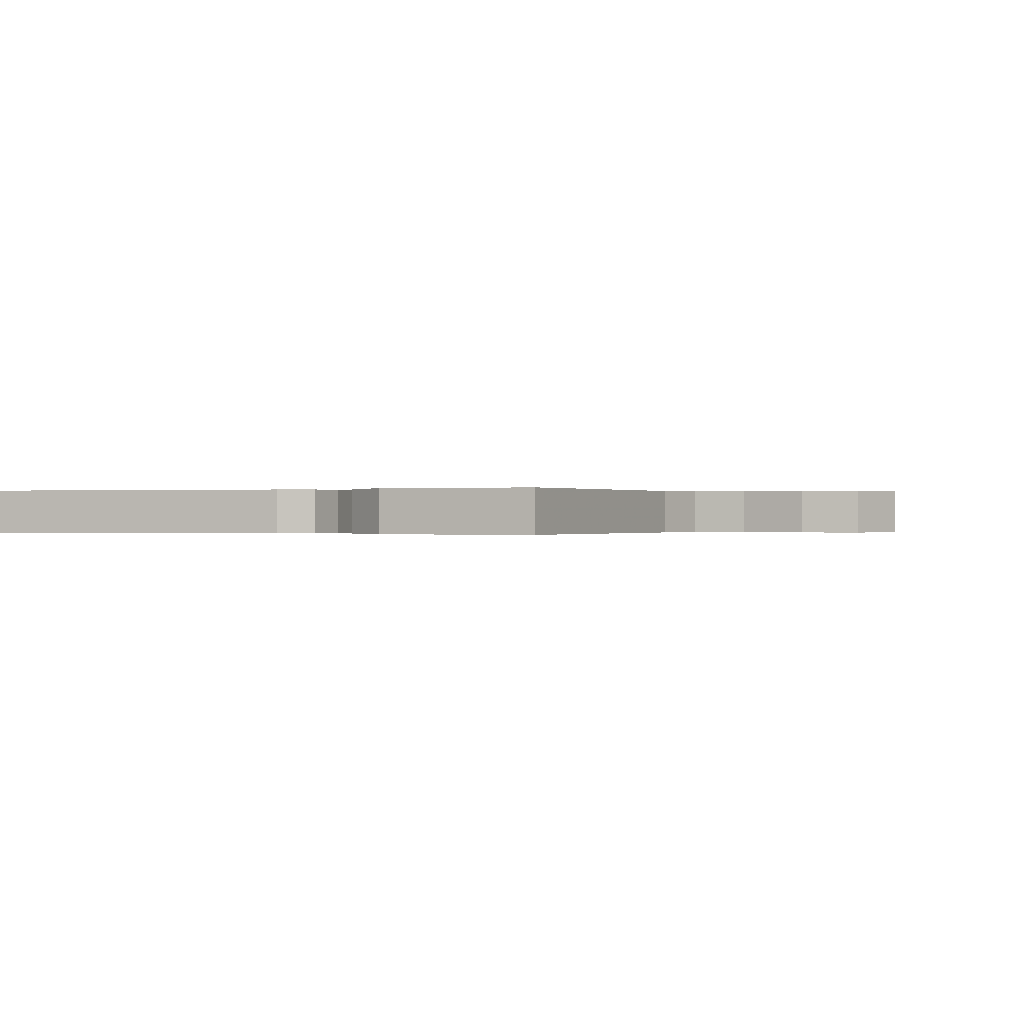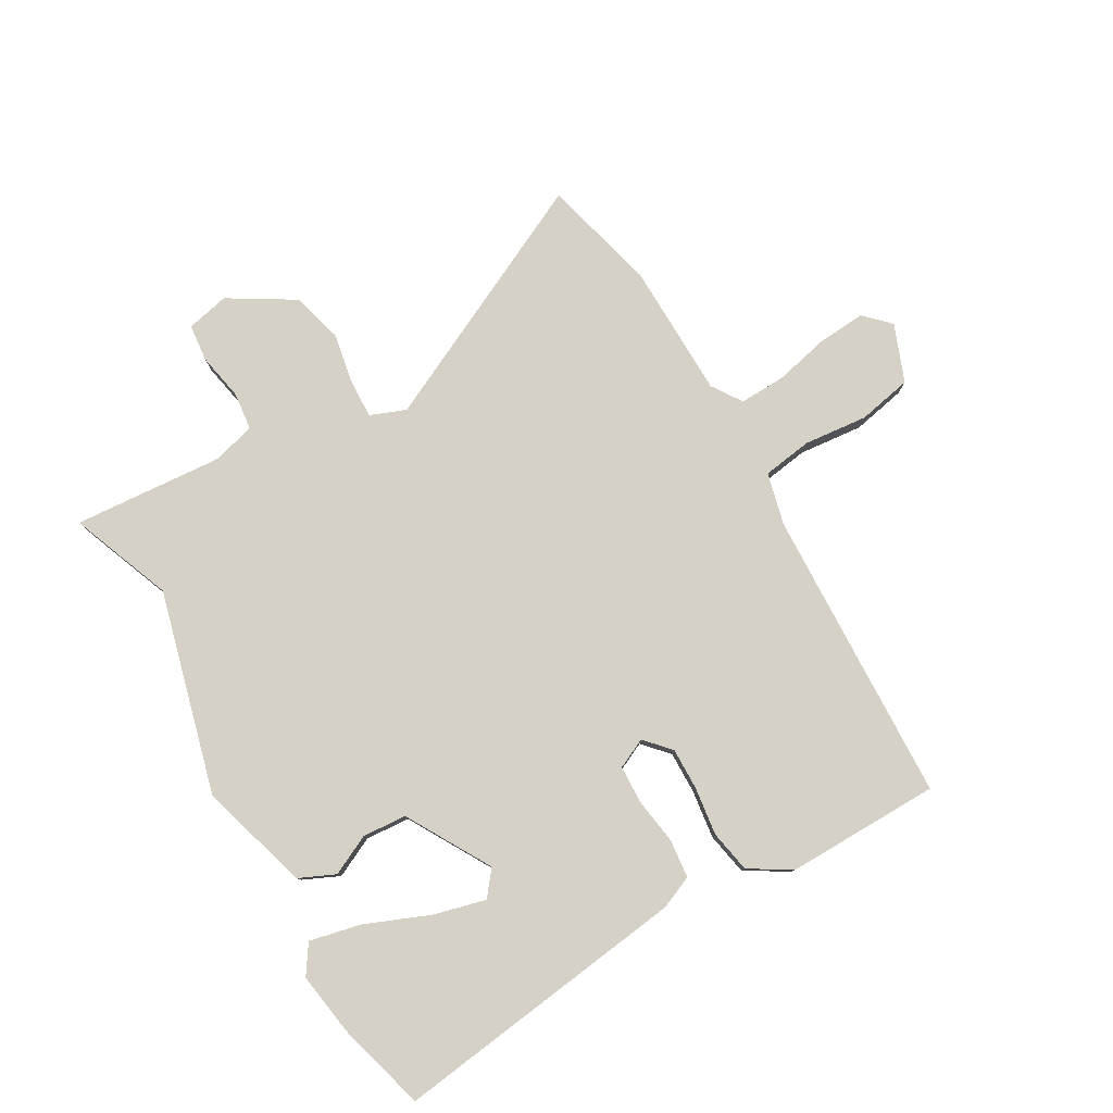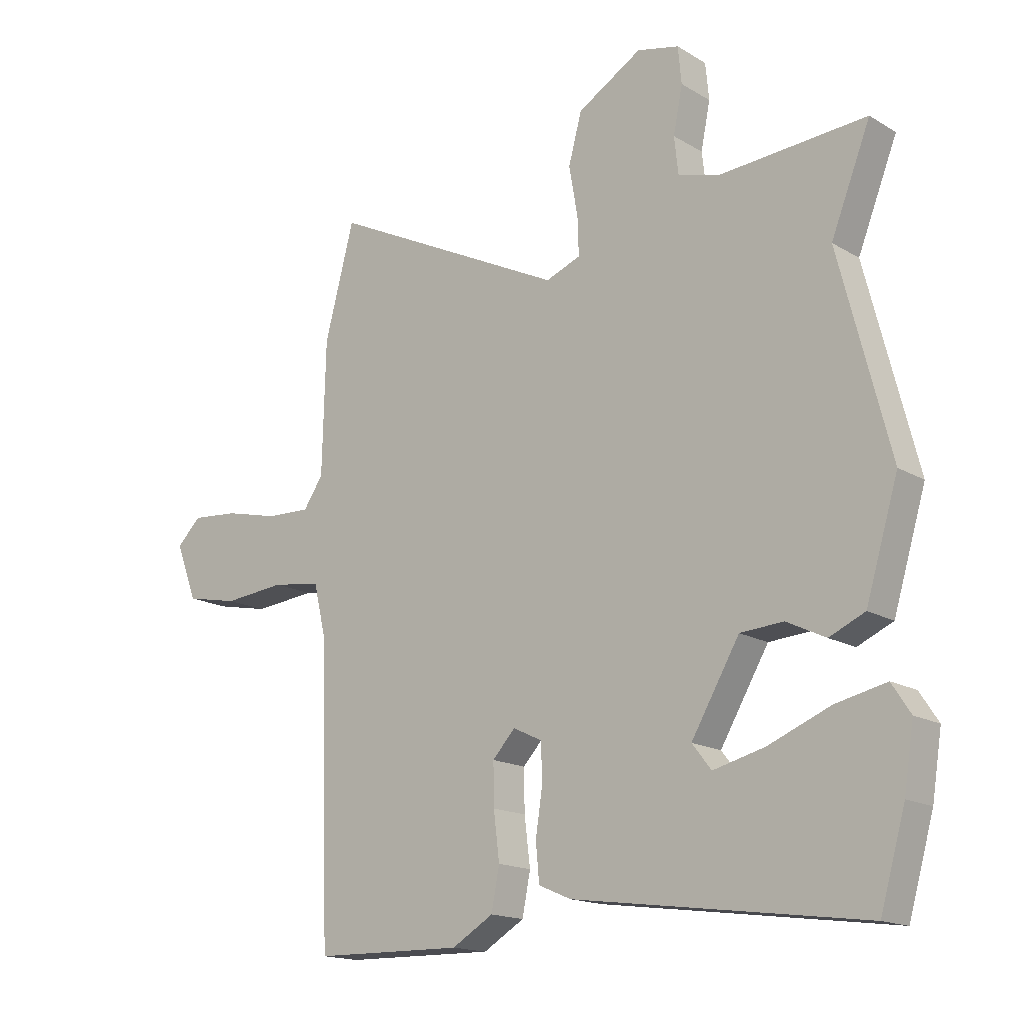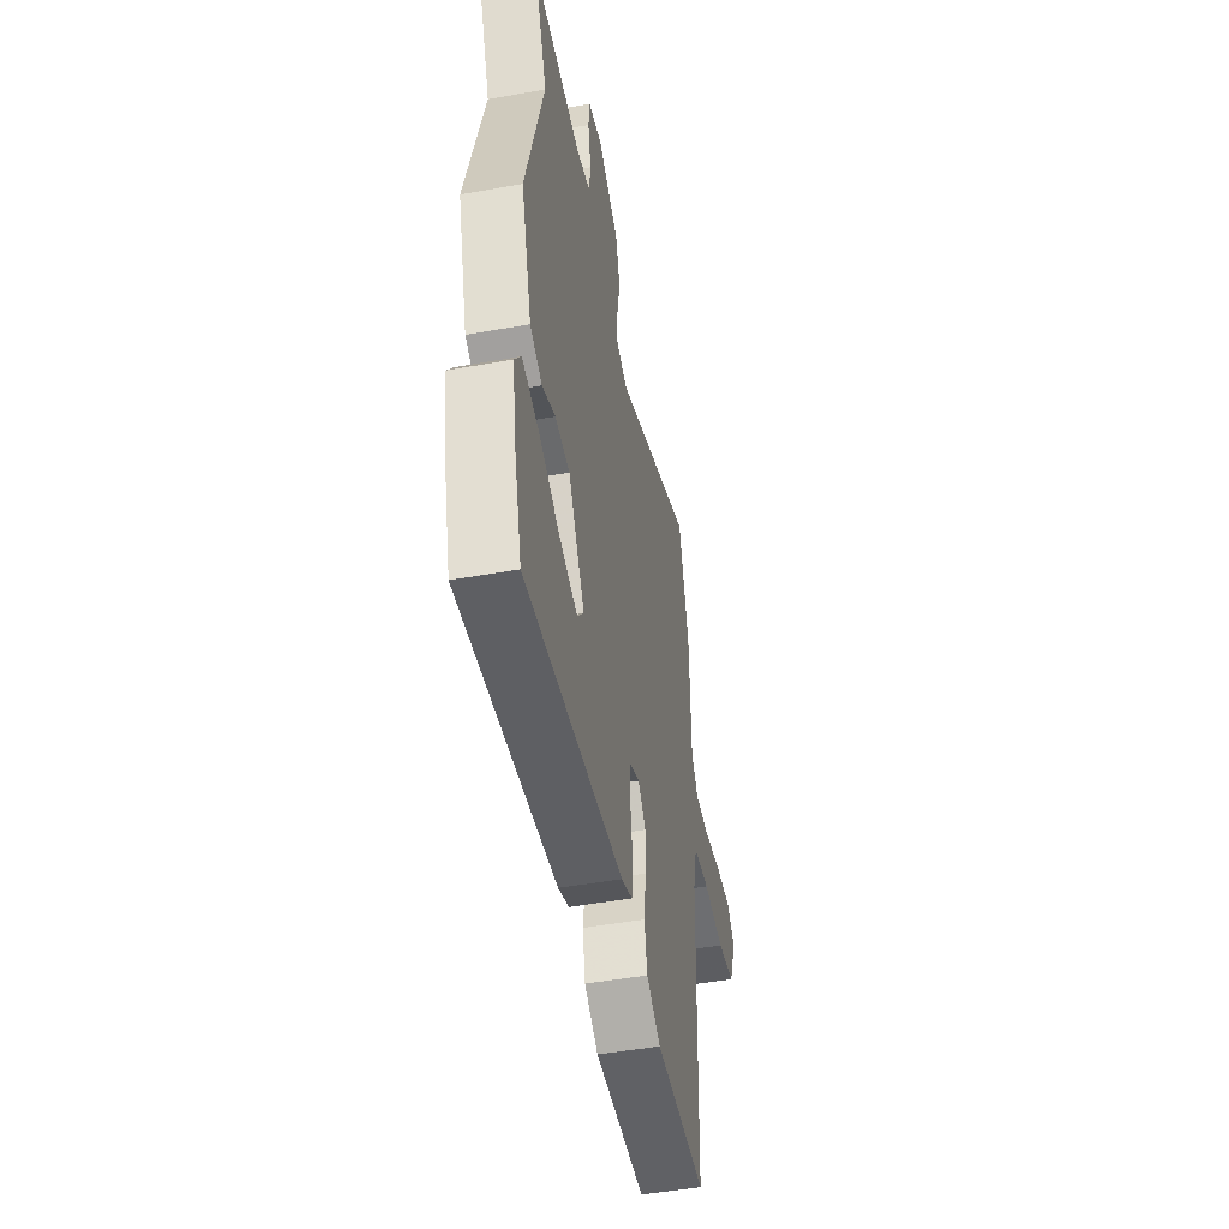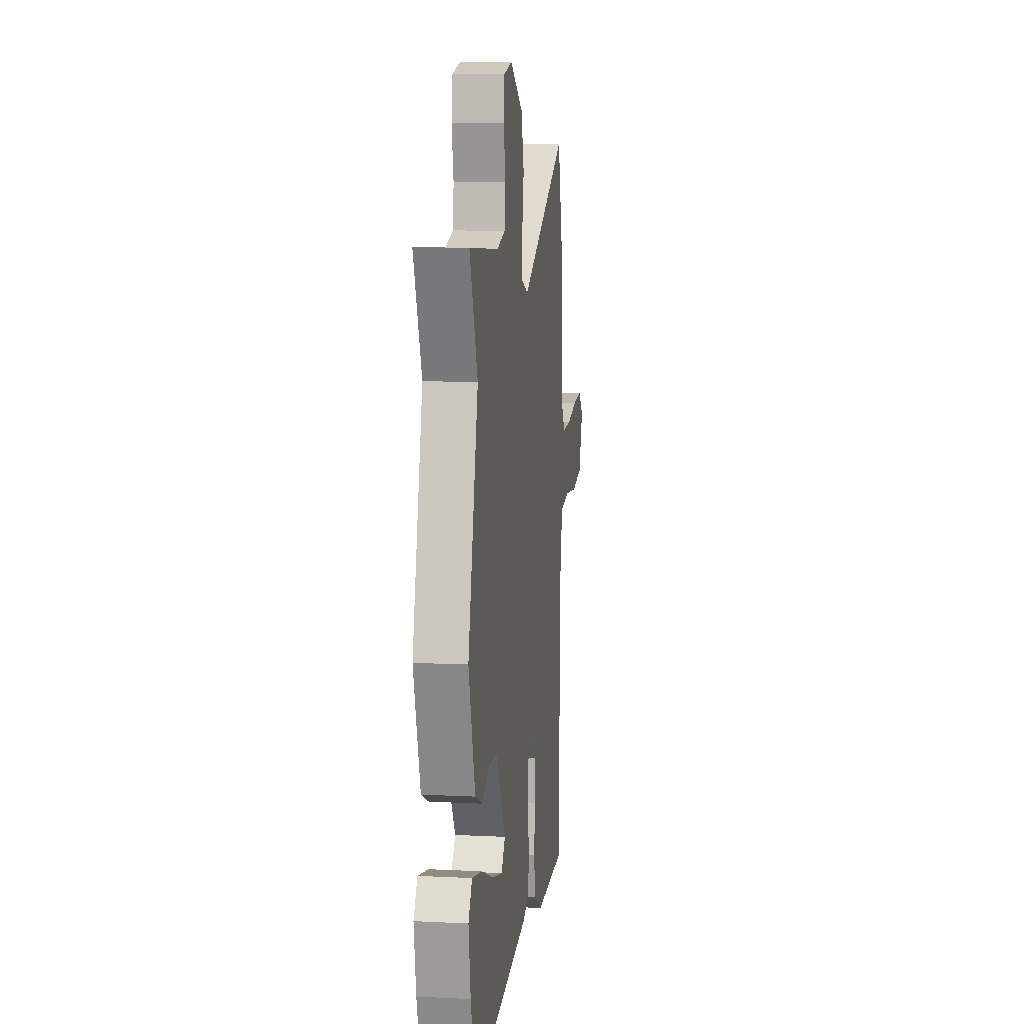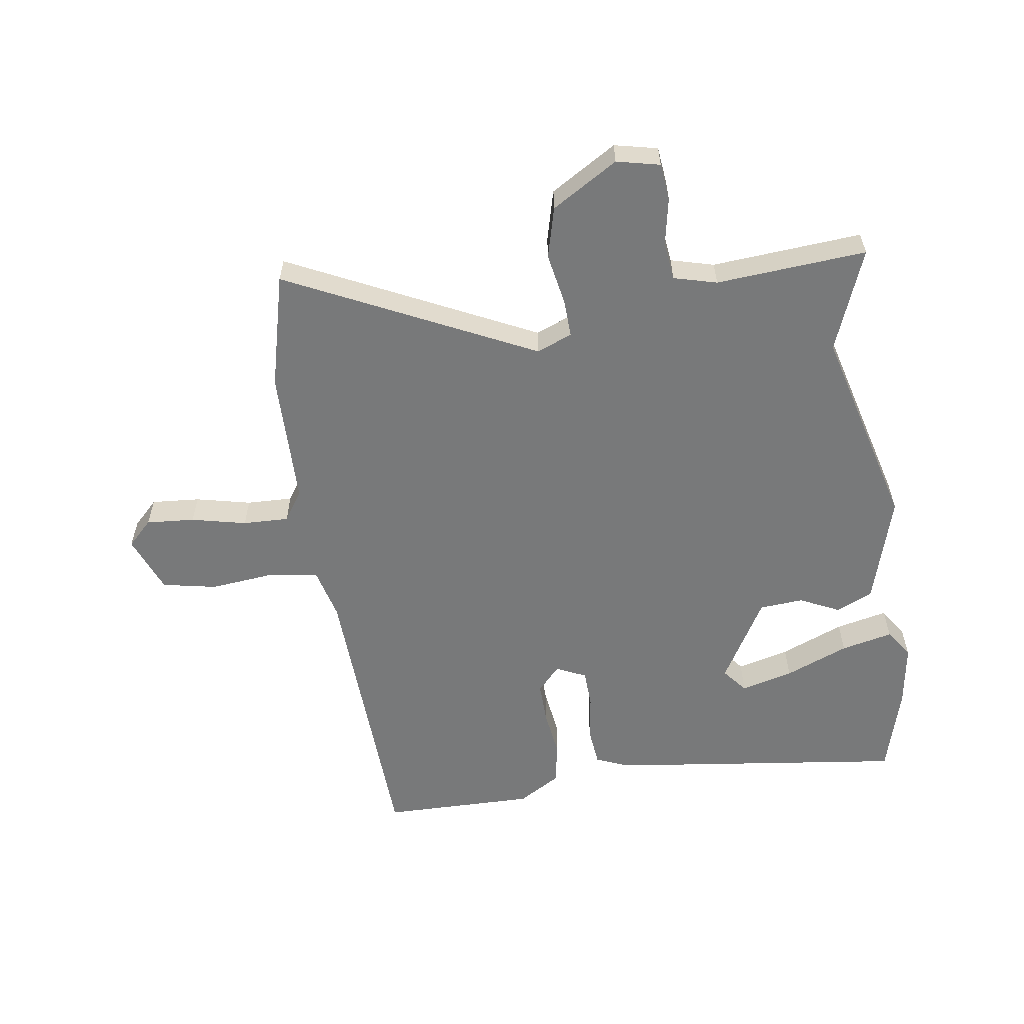
<metadata>
{"format":"obj","ext":"obj","renderer":"f3d","projection":"perspective","resolution":1024,"background":"white","views":[{"elev":-0.1,"azim":-154.9,"up":"+Y"},{"elev":79.4,"azim":150.5,"up":"+Y"},{"elev":-16.2,"azim":39.7,"up":"+Z"},{"elev":-49.2,"azim":101.2,"up":"+Z"},{"elev":9.6,"azim":97.4,"up":"+Z"},{"elev":-57.7,"azim":9.0,"up":"+Y"}]}
</metadata>
<code>
v 0.522 0.07 0.555
v 0.454 0.07 0.384
v 0.541 0.07 0.043
v 0.485 0.07 -0.142
v 0.424 0.07 -0.169
v 0.357 0.07 -0.136
v 0.283 0.07 -0.141
v 0.2 0.07 -0.282
v 0.233 0.07 -0.324
v 0.321 0.07 -0.302
v 0.428 0.07 -0.259
v 0.515 0.07 -0.24
v 0.547 0.07 -0.289
v 0.53 0.07 -0.395
v 0.487 0.07 -0.545
v -0.012 0.07 -0.477
v -0.068 0.07 -0.453
v -0.074 0.07 -0.388
v -0.062 0.07 -0.31
v -0.064 0.07 -0.246
v -0.114 0.07 -0.222
v -0.153 0.07 -0.264
v -0.152 0.07 -0.335
v -0.142 0.07 -0.416
v -0.156 0.07 -0.487
v -0.227 0.07 -0.529
v -0.485 0.07 -0.524
v -0.501 0.07 -0.027
v -0.522 0.07 0.061
v -0.606 0.07 0.074
v -0.713 0.07 0.064
v -0.804 0.07 0.083
v -0.841 0.07 0.18
v -0.799 0.07 0.221
v -0.718 0.07 0.214
v -0.626 0.07 0.192
v -0.549 0.07 0.189
v -0.515 0.07 0.239
v -0.509 0.07 0.467
v -0.458 0.07 0.66
v -0.048 0.07 0.456
v 0.012 0.07 0.479
v 0.01 0.07 0.544
v -0.005 0.07 0.63
v 0.018 0.07 0.715
v 0.129 0.07 0.781
v 0.201 0.07 0.764
v 0.207 0.07 0.701
v 0.191 0.07 0.622
v 0.198 0.07 0.558
v 0.27 0.07 0.538
v 0.522 0 0.555
v 0.454 0 0.384
v 0.541 0 0.043
v 0.485 0 -0.142
v 0.424 0 -0.169
v 0.357 0 -0.136
v 0.283 0 -0.141
v 0.2 0 -0.282
v 0.233 0 -0.324
v 0.321 0 -0.302
v 0.428 0 -0.259
v 0.515 0 -0.24
v 0.547 0 -0.289
v 0.53 0 -0.395
v 0.487 0 -0.545
v -0.012 0 -0.477
v -0.068 0 -0.453
v -0.074 0 -0.388
v -0.062 0 -0.31
v -0.064 0 -0.246
v -0.114 0 -0.222
v -0.153 0 -0.264
v -0.152 0 -0.335
v -0.142 0 -0.416
v -0.156 0 -0.487
v -0.227 0 -0.529
v -0.485 0 -0.524
v -0.501 0 -0.027
v -0.522 0 0.061
v -0.606 0 0.074
v -0.713 0 0.064
v -0.804 0 0.083
v -0.841 0 0.18
v -0.799 0 0.221
v -0.718 0 0.214
v -0.626 0 0.192
v -0.549 0 0.189
v -0.515 0 0.239
v -0.509 0 0.467
v -0.458 0 0.66
v -0.048 0 0.456
v 0.012 0 0.479
v 0.01 0 0.544
v -0.005 0 0.63
v 0.018 0 0.715
v 0.129 0 0.781
v 0.201 0 0.764
v 0.207 0 0.701
v 0.191 0 0.622
v 0.198 0 0.558
v 0.27 0 0.538
f 47 48 49
f 46 47 49
f 45 46 49
f 44 45 49
f 43 44 49
f 42 43 49 50
f 38 39 40 41
f 37 38 41 42
f 34 35 36
f 33 34 36
f 32 33 36
f 31 32 36
f 30 31 36
f 29 30 36 37
f 42 50 51
f 37 42 51
f 29 37 51
f 28 29 51
f 26 27 28
f 25 26 28
f 24 25 28
f 23 24 28
f 17 18 19
f 16 17 19
f 15 16 19
f 14 15 19
f 12 13 14
f 11 12 14
f 10 11 14
f 9 10 14
f 9 14 19
f 8 9 19 20
f 4 5 6
f 3 4 6
f 2 3 6
f 2 6 7
f 28 51 1 2
f 22 23 28
f 21 22 28
f 20 21 28
f 8 20 28
f 7 8 28
f 2 7 28
f 100 99 98
f 100 98 97
f 100 97 96
f 100 96 95
f 100 95 94
f 101 100 94 93
f 92 91 90 89
f 93 92 89 88
f 87 86 85
f 87 85 84
f 87 84 83
f 87 83 82
f 87 82 81
f 88 87 81 80
f 102 101 93
f 102 93 88
f 102 88 80
f 102 80 79
f 79 78 77
f 79 77 76
f 79 76 75
f 79 75 74
f 70 69 68
f 70 68 67
f 70 67 66
f 70 66 65
f 65 64 63
f 65 63 62
f 65 62 61
f 65 61 60
f 70 65 60
f 71 70 60 59
f 57 56 55
f 57 55 54
f 57 54 53
f 58 57 53
f 53 52 102 79
f 79 74 73
f 79 73 72
f 79 72 71
f 79 71 59
f 79 59 58
f 79 58 53
f 1 52 53 2
f 2 53 54 3
f 3 54 55 4
f 4 55 56 5
f 5 56 57 6
f 6 57 58 7
f 7 58 59 8
f 8 59 60 9
f 9 60 61 10
f 10 61 62 11
f 11 62 63 12
f 12 63 64 13
f 13 64 65 14
f 14 65 66 15
f 15 66 67 16
f 16 67 68 17
f 17 68 69 18
f 18 69 70 19
f 19 70 71 20
f 20 71 72 21
f 21 72 73 22
f 22 73 74 23
f 23 74 75 24
f 24 75 76 25
f 25 76 77 26
f 26 77 78 27
f 27 78 79 28
f 28 79 80 29
f 29 80 81 30
f 30 81 82 31
f 31 82 83 32
f 32 83 84 33
f 33 84 85 34
f 34 85 86 35
f 35 86 87 36
f 36 87 88 37
f 37 88 89 38
f 38 89 90 39
f 39 90 91 40
f 40 91 92 41
f 41 92 93 42
f 42 93 94 43
f 43 94 95 44
f 44 95 96 45
f 45 96 97 46
f 46 97 98 47
f 47 98 99 48
f 48 99 100 49
f 49 100 101 50
f 50 101 102 51
f 51 102 52 1

</code>
